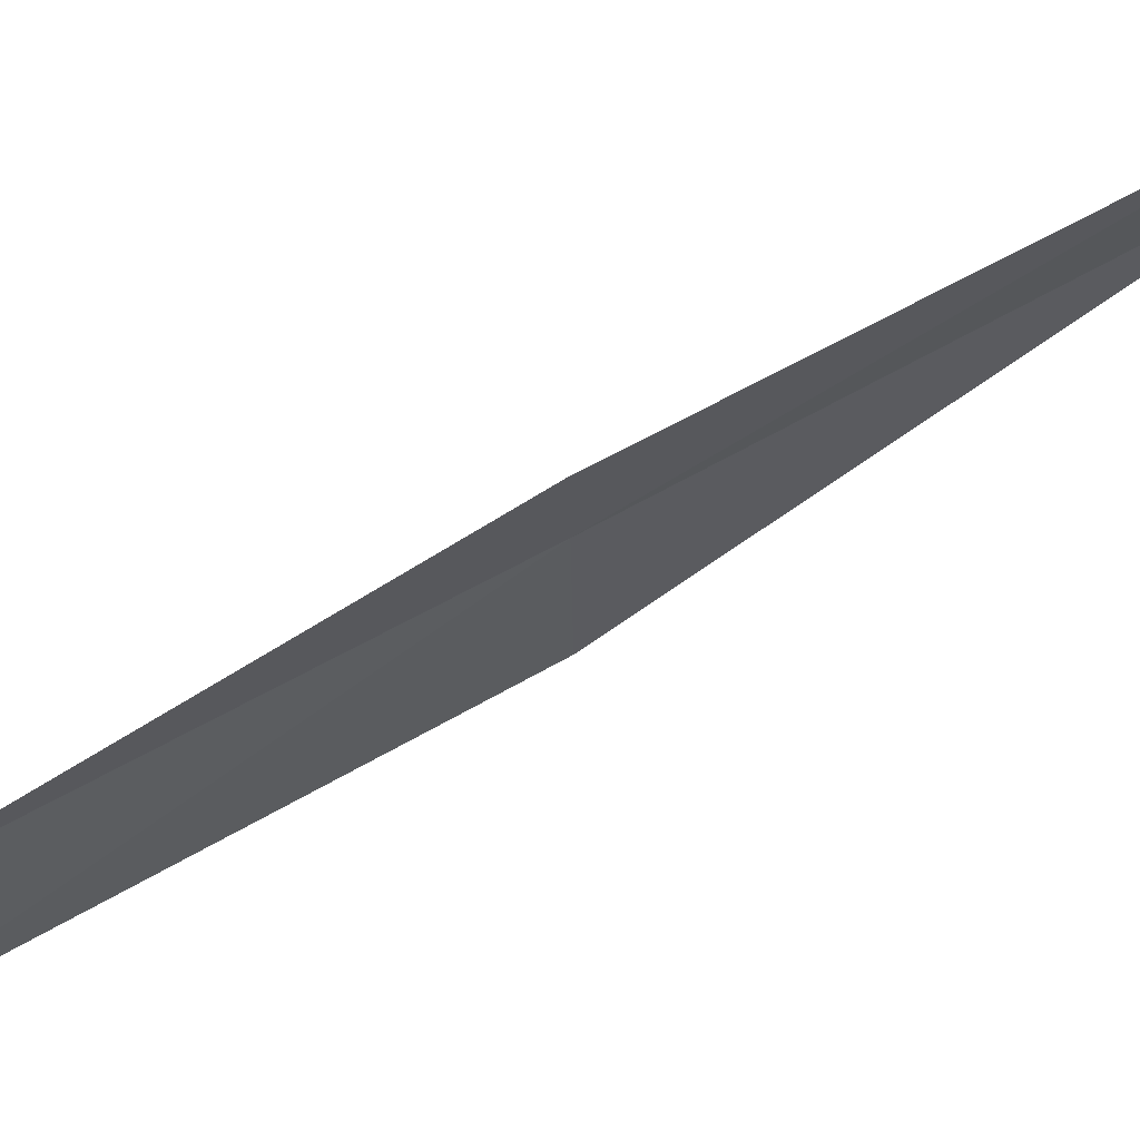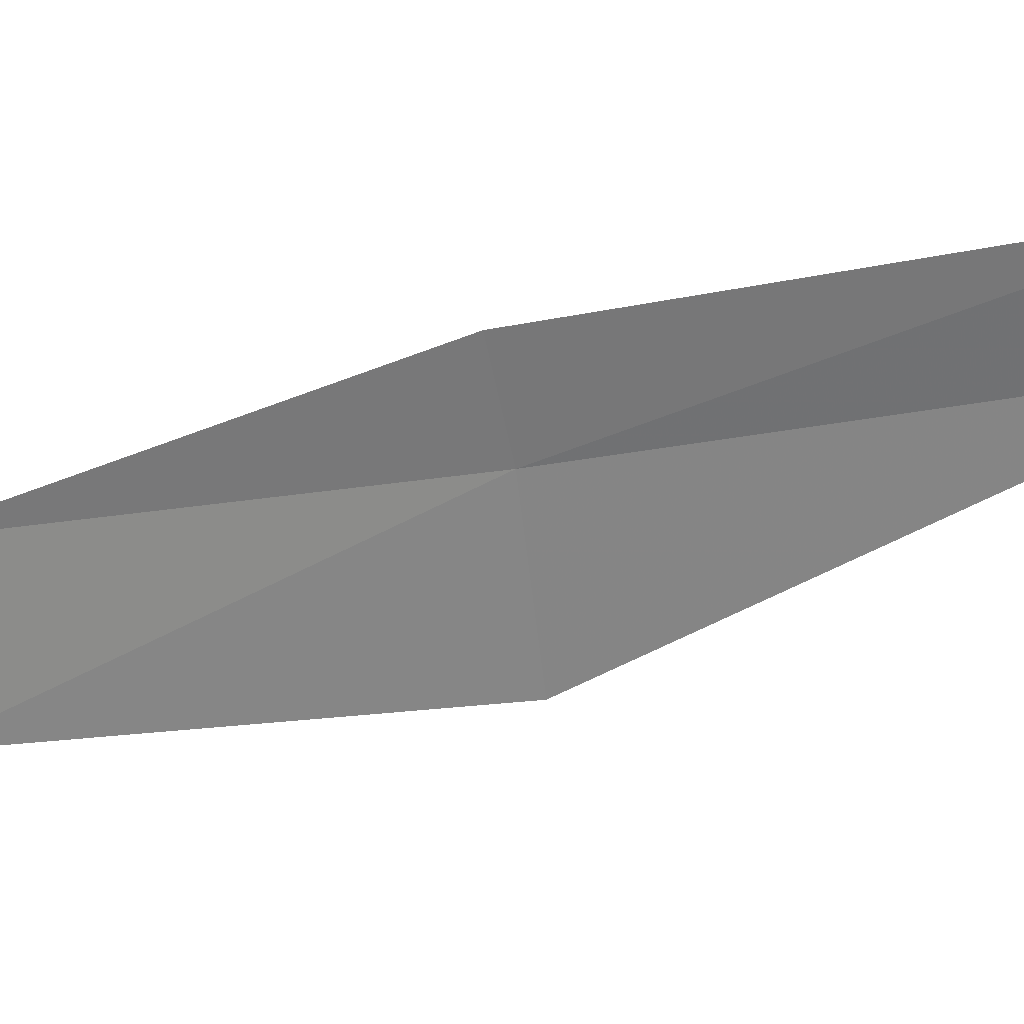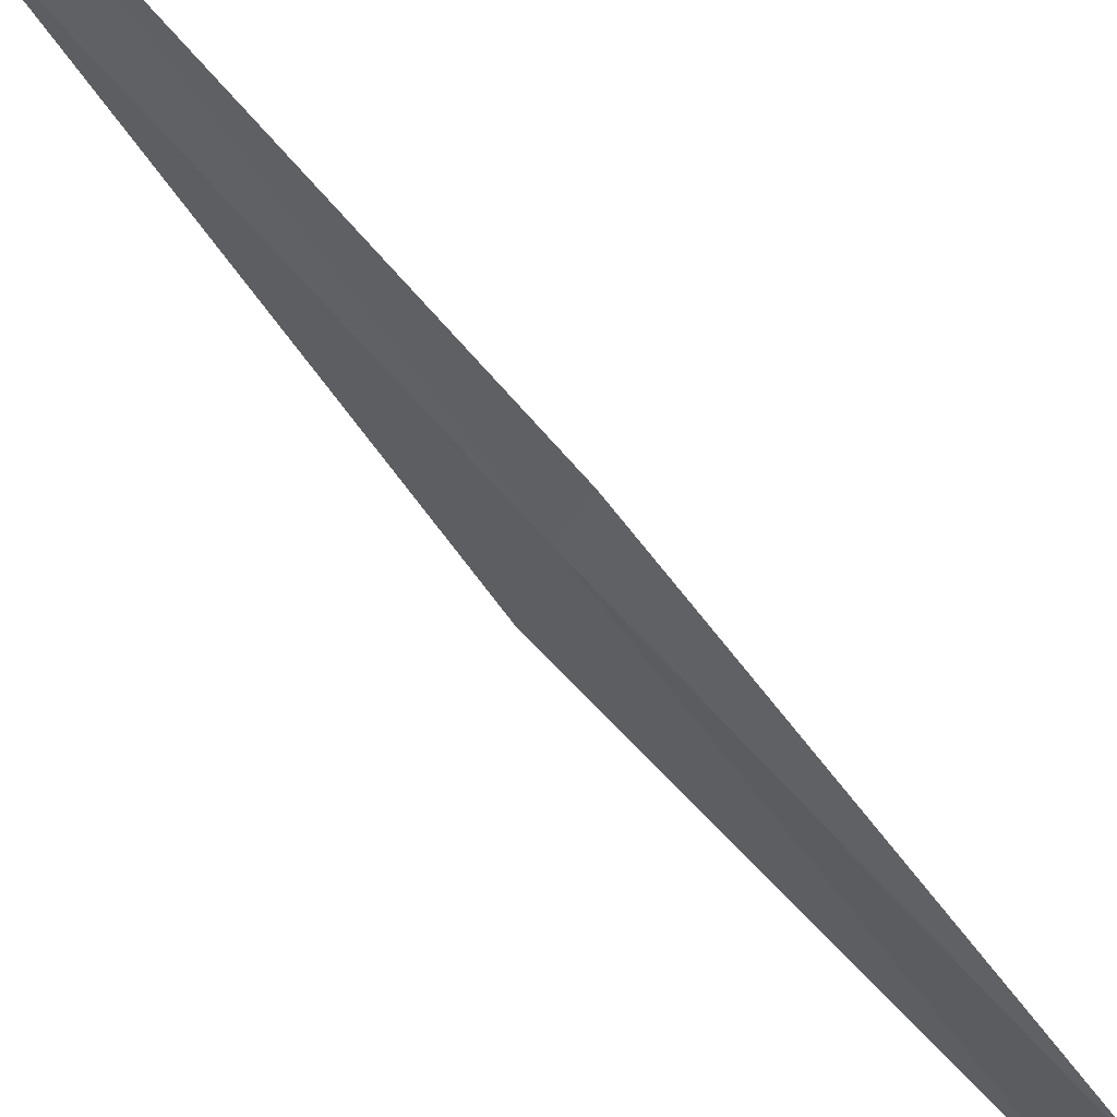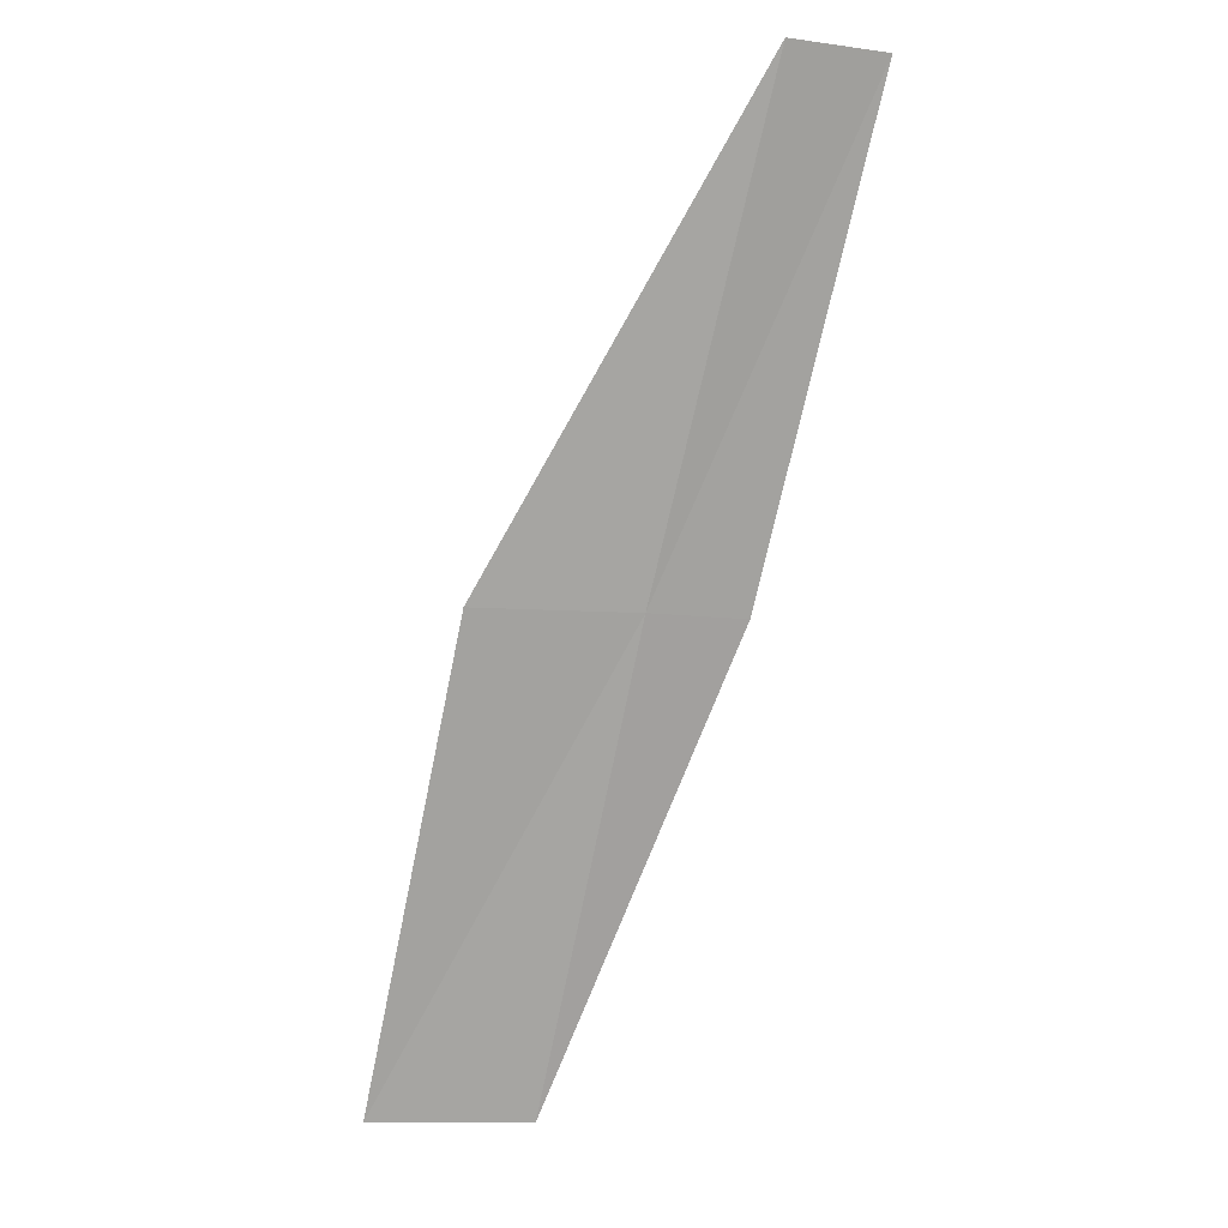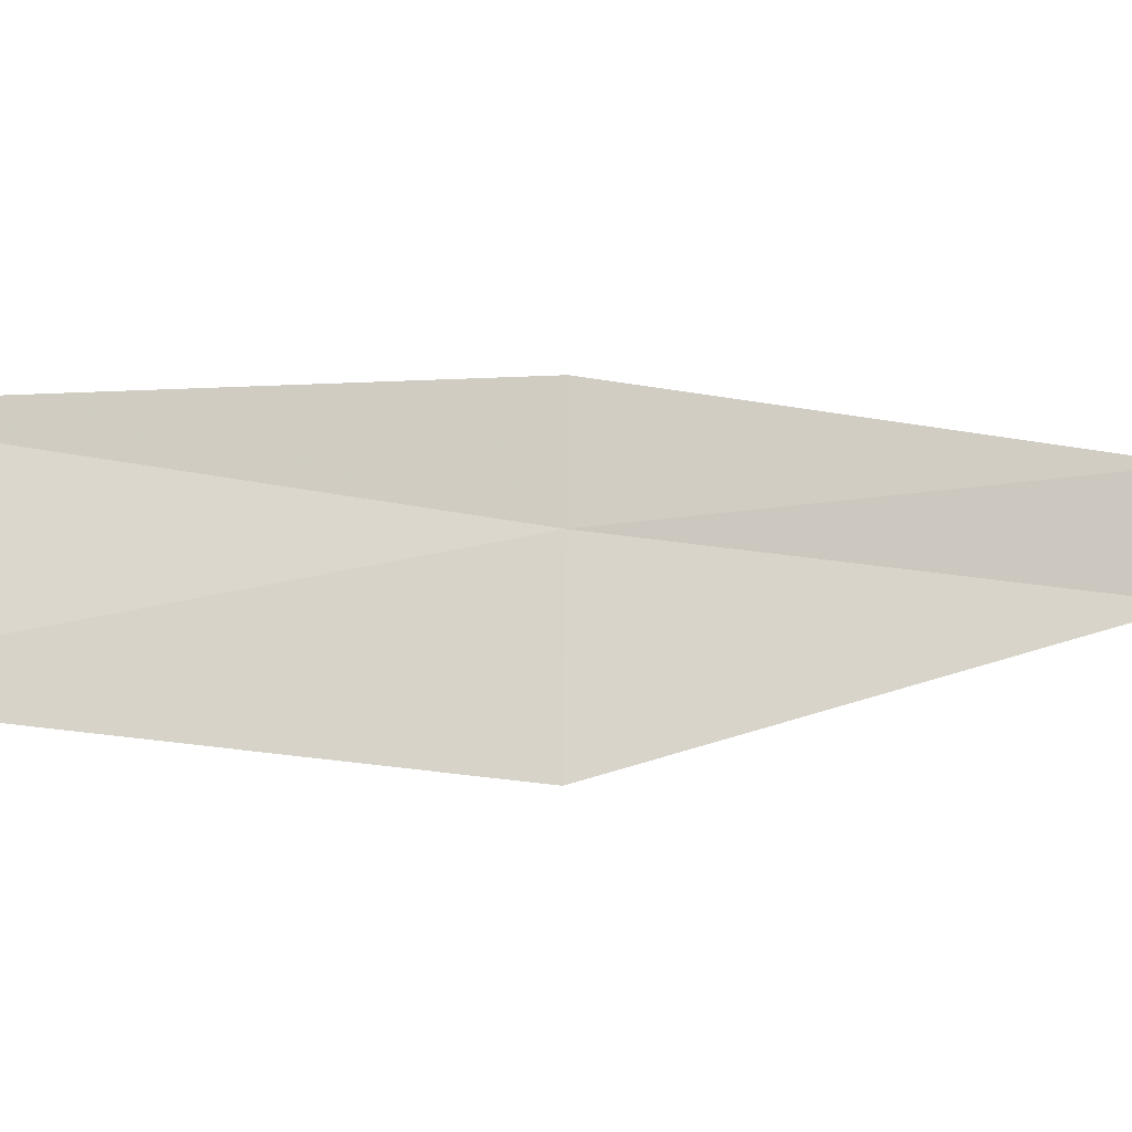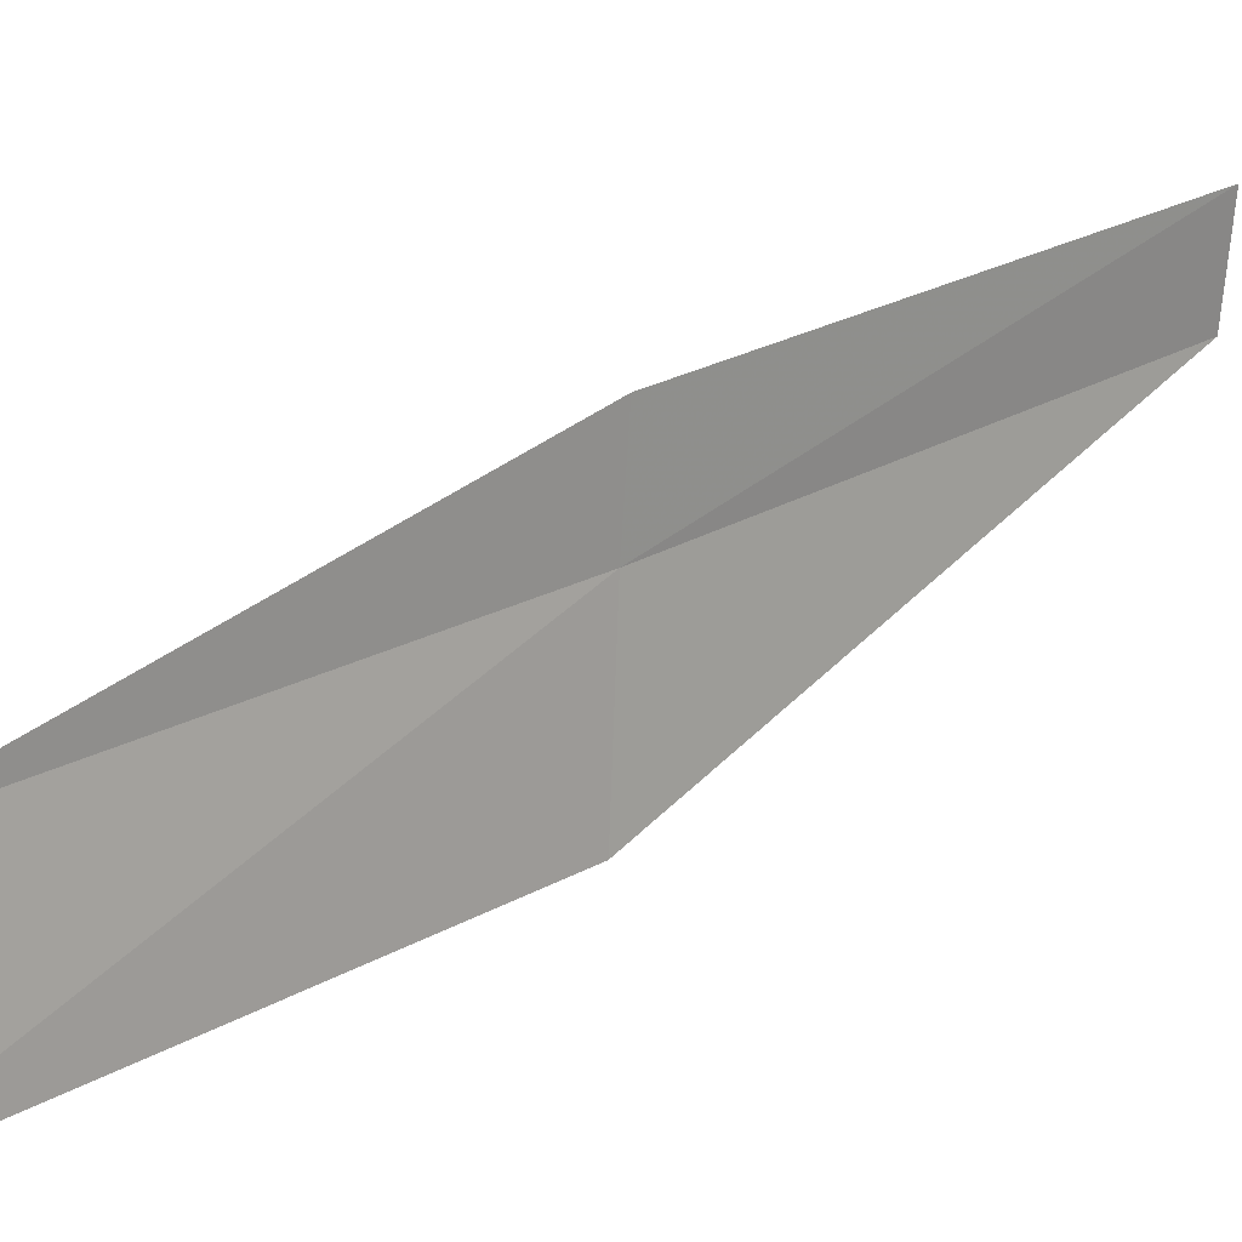
<metadata>
{"format":"obj","ext":"obj","renderer":"f3d","projection":"perspective","resolution":1024,"background":"white","views":[{"elev":55.5,"azim":-85.5,"up":"+Y"},{"elev":14.4,"azim":-35.3,"up":"+Y"},{"elev":74.6,"azim":163.6,"up":"+Y"},{"elev":-13.5,"azim":91.0,"up":"+Z"},{"elev":-33.6,"azim":-93.7,"up":"+Y"},{"elev":4.7,"azim":-104.1,"up":"+Y"}]}
</metadata>
<code>
v 9.863 -20.93 4
v 9.977 -21.66 4
v 8.829 -22.16 2
v 8.754 -21.42 2
v 9.747 -20.5 4
v 10.95 -20.39 6
v 10.81 -19.96 6
f 1 2 3
f 1 3 4
f 1 4 5
f 1 6 2
f 1 7 6
f 1 5 7

</code>
